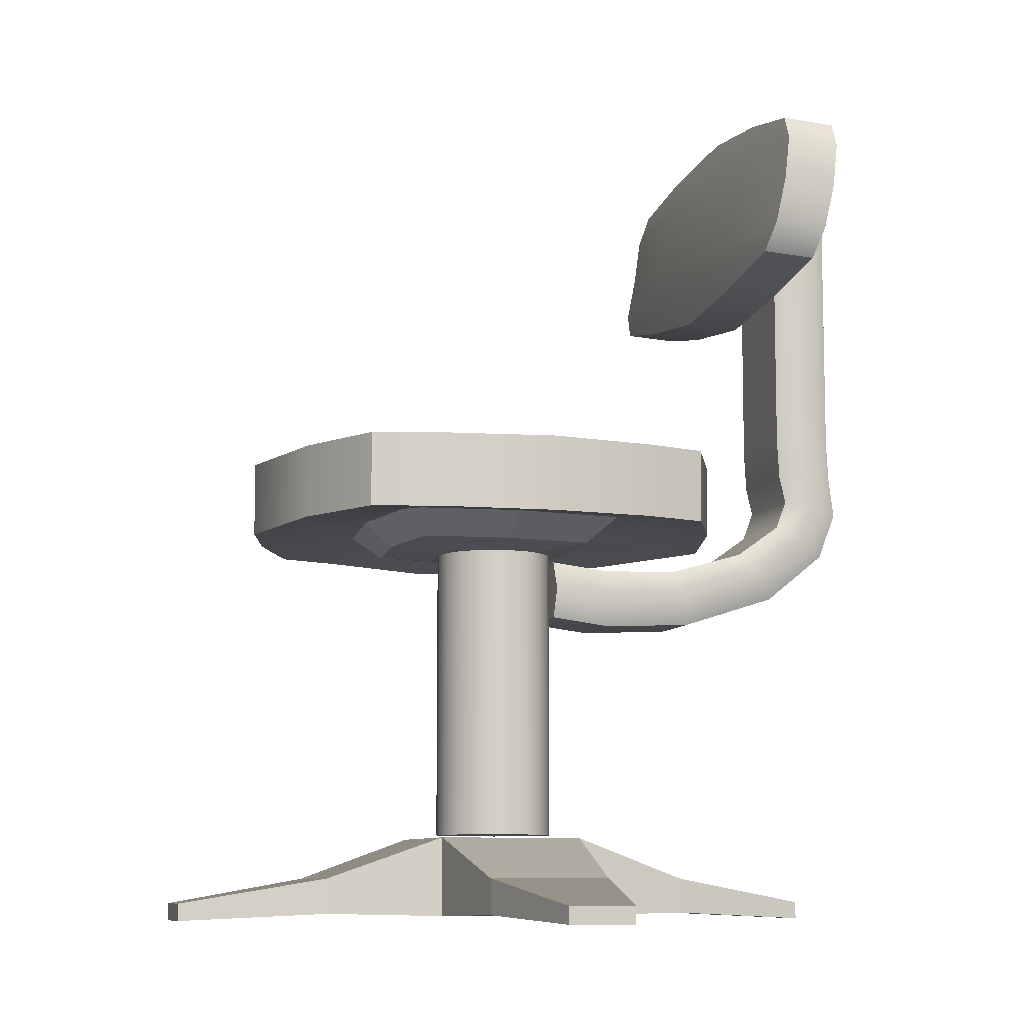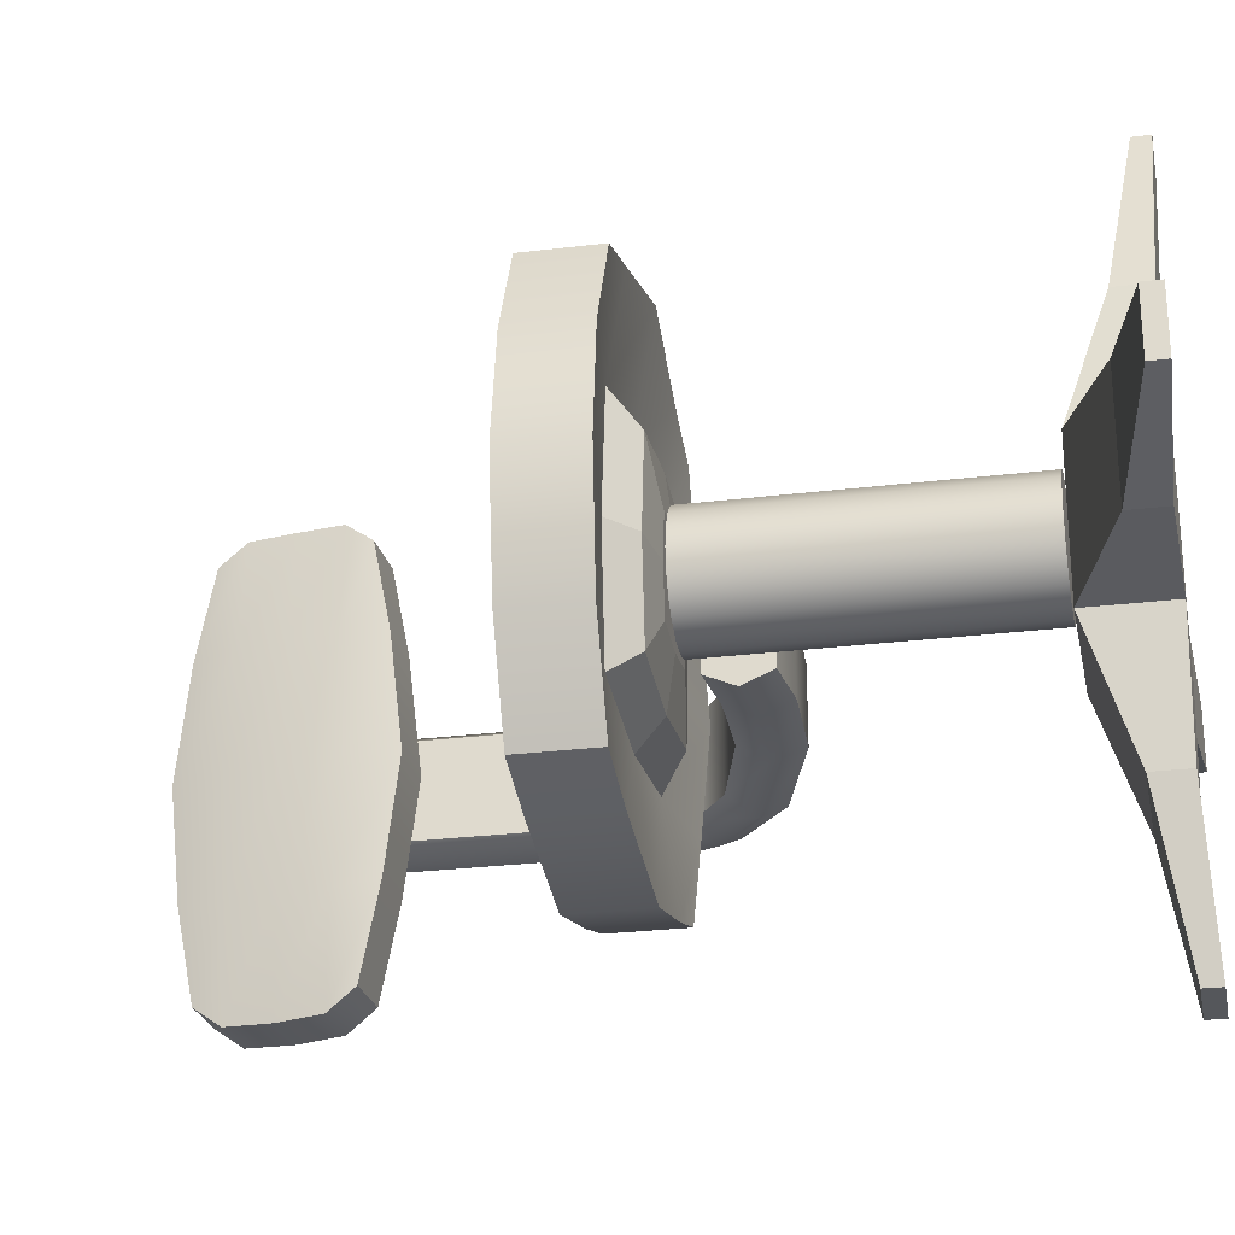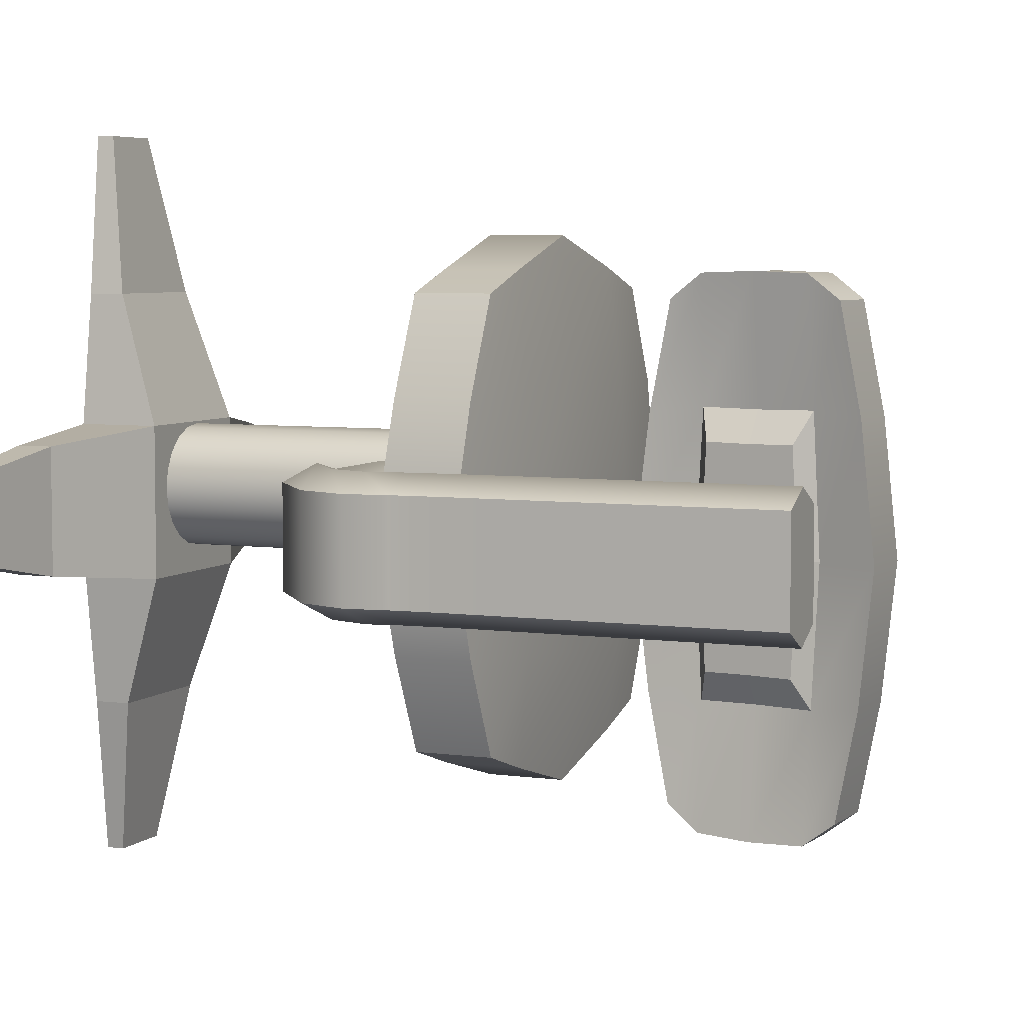
<metadata>
{"format":"obj","ext":"obj","renderer":"f3d","projection":"perspective","resolution":1024,"background":"white","views":[{"elev":-8.9,"azim":-17.4,"up":"+Y"},{"elev":-26.6,"azim":-79.1,"up":"+Z"},{"elev":5.5,"azim":113.3,"up":"+Z"}]}
</metadata>
<code>
g default
v -7.035 0.5053 -2.244
v -7.031 0.5256 -2.229
v -7.024 0.5589 -2.228
v -7.02 0.5925 -2.229
v -7.017 0.6128 -2.244
v -7.075 0.5075 -2.244
v -7.071 0.5277 -2.229
v -7.064 0.5611 -2.228
v -7.06 0.5947 -2.229
v -7.056 0.615 -2.244
v -7.077 0.494 -2.31
v -7.078 0.5264 -2.306
v -7.072 0.5616 -2.307
v -7.066 0.5968 -2.306
v -7.054 0.6285 -2.31
v -7.077 0.4842 -2.393
v -7.078 0.5218 -2.393
v -7.072 0.5616 -2.393
v -7.065 0.6014 -2.393
v -7.051 0.6381 -2.393
v -7.077 0.494 -2.475
v -7.078 0.5264 -2.479
v -7.072 0.5616 -2.478
v -7.066 0.5968 -2.479
v -7.054 0.6285 -2.475
v -7.075 0.5075 -2.541
v -7.071 0.5277 -2.556
v -7.064 0.5611 -2.557
v -7.06 0.5947 -2.556
v -7.056 0.615 -2.541
v -7.035 0.5053 -2.541
v -7.031 0.5256 -2.556
v -7.024 0.5589 -2.557
v -7.02 0.5925 -2.556
v -7.017 0.6128 -2.541
v -7.037 0.4918 -2.475
v -7.039 0.5243 -2.479
v -7.034 0.5595 -2.478
v -7.028 0.5947 -2.479
v -7.015 0.6263 -2.475
v -7.037 0.482 -2.393
v -7.04 0.5197 -2.393
v -7.027 0.5993 -2.393
v -7.011 0.6359 -2.393
v -7.037 0.4918 -2.31
v -7.039 0.5243 -2.306
v -7.034 0.5595 -2.307
v -7.028 0.5947 -2.306
v -7.015 0.6263 -2.31
v -7.025 0.5314 -2.459
v -7.02 0.5587 -2.459
v -7.025 0.5278 -2.393
v -7.016 0.5861 -2.459
v -7.015 0.5897 -2.393
v -7.02 0.5587 -2.326
v -7.025 0.5314 -2.326
v -7.016 0.5861 -2.326
v -7.023 0.5432 -2.431
v -7.02 0.5587 -2.43
v -7.02 0.5587 -2.393
v -7.023 0.5411 -2.393
v -7.017 0.5743 -2.431
v -7.017 0.5764 -2.393
v -7.02 0.5587 -2.355
v -7.023 0.5432 -2.354
v -7.017 0.5743 -2.354
v -7.301 0.00737 -2.339
v -7.247 0.00737 -2.339
v -7.194 0.00737 -2.339
v -7.301 0.03625 -2.339
v -7.194 0.03625 -2.339
v -7.301 0.06512 -2.339
v -7.247 0.06512 -2.339
v -7.194 0.06512 -2.339
v -7.301 0.06512 -2.393
v -7.247 0.06512 -2.393
v -7.194 0.06512 -2.393
v -7.301 0.06512 -2.446
v -7.247 0.06512 -2.446
v -7.194 0.06512 -2.446
v -7.301 0.03625 -2.446
v -7.194 0.03625 -2.446
v -7.301 0.00737 -2.446
v -7.247 0.00737 -2.446
v -7.194 0.00737 -2.446
v -7.301 0.00737 -2.393
v -7.247 0.00737 -2.393
v -7.194 0.00737 -2.393
v -7.109 0.009177 -2.437
v -7.109 0.009177 -2.393
v -7.109 0.02433 -2.437
v -7.109 0.009177 -2.348
v -7.109 0.02433 -2.348
v -7.109 0.03484 -2.437
v -7.109 0.03484 -2.393
v -7.109 0.03484 -2.348
v -7.386 0.009177 -2.437
v -7.386 0.009177 -2.393
v -7.386 0.02433 -2.437
v -7.386 0.009177 -2.348
v -7.386 0.02433 -2.348
v -7.386 0.03484 -2.393
v -7.386 0.03484 -2.437
v -7.386 0.03484 -2.348
v -7.292 0.009177 -2.247
v -7.247 0.009177 -2.247
v -7.292 0.02433 -2.247
v -7.203 0.009177 -2.247
v -7.203 0.02433 -2.247
v -7.247 0.03484 -2.247
v -7.292 0.03484 -2.247
v -7.203 0.03484 -2.247
v -7.292 0.03484 -2.538
v -7.247 0.03484 -2.538
v -7.292 0.02433 -2.538
v -7.203 0.03484 -2.538
v -7.203 0.02433 -2.538
v -7.247 0.009177 -2.538
v -7.292 0.009177 -2.538
v -7.203 0.009177 -2.538
v -7.271 0.004145 -2.136
v -7.247 0.004145 -2.136
v -7.247 0.01039 -2.136
v -7.271 0.01039 -2.136
v -7.224 0.004145 -2.136
v -7.224 0.01039 -2.136
v -7.247 0.01664 -2.136
v -7.271 0.01664 -2.136
v -7.224 0.01664 -2.136
v -7.271 0.01664 -2.649
v -7.247 0.01664 -2.649
v -7.247 0.01039 -2.649
v -7.271 0.01039 -2.649
v -7.224 0.01664 -2.649
v -7.224 0.01039 -2.649
v -7.247 0.004145 -2.649
v -7.271 0.004145 -2.649
v -7.224 0.004145 -2.649
v -7.003 0.004145 -2.415
v -7.003 0.004145 -2.393
v -7.003 0.01039 -2.415
v -7.003 0.01039 -2.393
v -7.003 0.004145 -2.37
v -7.003 0.01039 -2.37
v -7.003 0.01664 -2.415
v -7.003 0.01664 -2.393
v -7.003 0.01664 -2.37
v -7.492 0.004145 -2.415
v -7.492 0.004145 -2.393
v -7.492 0.01039 -2.393
v -7.492 0.01039 -2.415
v -7.492 0.004145 -2.37
v -7.492 0.01039 -2.37
v -7.492 0.01664 -2.393
v -7.492 0.01664 -2.415
v -7.492 0.01664 -2.37
v -7.205 0.2784 -2.365
v -7.205 0.2569 -2.356
v -7.205 0.2354 -2.365
v -7.162 0.2734 -2.365
v -7.162 0.2518 -2.356
v -7.162 0.2302 -2.365
v -7.106 0.2745 -2.365
v -7.1 0.2536 -2.356
v -7.095 0.2327 -2.365
v -7.051 0.2899 -2.359
v -7.039 0.2724 -2.347
v -7.026 0.255 -2.359
v -7.018 0.3133 -2.359
v -7 0.3021 -2.347
v -6.981 0.2909 -2.359
v -7.01 0.3343 -2.359
v -6.989 0.3296 -2.347
v -6.968 0.325 -2.359
v -7.015 0.3544 -2.359
v -6.993 0.3538 -2.347
v -6.972 0.3532 -2.359
v -7.017 0.3832 -2.359
v -6.995 0.3832 -2.347
v -6.973 0.3832 -2.359
v -7.017 0.414 -2.359
v -6.995 0.414 -2.347
v -6.973 0.414 -2.359
v -7.017 0.4449 -2.359
v -6.995 0.4449 -2.347
v -6.973 0.4449 -2.359
v -7.017 0.4757 -2.359
v -6.995 0.4757 -2.347
v -6.973 0.4757 -2.359
v -7.017 0.5065 -2.359
v -6.995 0.5065 -2.347
v -6.973 0.5065 -2.359
v -7.017 0.5373 -2.359
v -6.995 0.5373 -2.347
v -6.973 0.5373 -2.359
v -7.017 0.5681 -2.359
v -6.995 0.5681 -2.347
v -6.973 0.5681 -2.359
v -7.017 0.599 -2.359
v -6.995 0.599 -2.347
v -6.973 0.599 -2.359
v -7.017 0.599 -2.393
v -6.995 0.599 -2.393
v -6.973 0.599 -2.393
v -7.017 0.599 -2.426
v -6.995 0.599 -2.438
v -6.973 0.599 -2.426
v -7.017 0.5681 -2.426
v -6.995 0.5681 -2.438
v -6.973 0.5681 -2.426
v -7.017 0.5373 -2.426
v -6.995 0.5373 -2.438
v -6.973 0.5373 -2.426
v -7.017 0.5065 -2.426
v -6.995 0.5065 -2.438
v -6.973 0.5065 -2.426
v -7.017 0.4757 -2.426
v -6.995 0.4757 -2.438
v -6.973 0.4757 -2.426
v -7.017 0.4449 -2.426
v -6.995 0.4449 -2.438
v -6.973 0.4449 -2.426
v -7.017 0.414 -2.426
v -6.995 0.414 -2.438
v -6.973 0.414 -2.426
v -7.017 0.3832 -2.426
v -6.995 0.3832 -2.438
v -6.973 0.3832 -2.426
v -7.015 0.3544 -2.426
v -6.993 0.3538 -2.438
v -6.972 0.3532 -2.426
v -7.01 0.3343 -2.426
v -6.989 0.3296 -2.438
v -6.968 0.325 -2.426
v -7.018 0.3133 -2.426
v -7 0.3021 -2.438
v -6.981 0.2909 -2.426
v -7.051 0.2899 -2.426
v -7.039 0.2724 -2.438
v -7.026 0.255 -2.426
v -7.106 0.2745 -2.42
v -7.1 0.2536 -2.429
v -7.095 0.2327 -2.42
v -7.162 0.2734 -2.42
v -7.162 0.2518 -2.429
v -7.162 0.2302 -2.42
v -7.205 0.2784 -2.42
v -7.205 0.2569 -2.429
v -7.205 0.2354 -2.42
v -7.205 0.2784 -2.393
v -7.205 0.2569 -2.393
v -7.205 0.2354 -2.393
v -7.162 0.2302 -2.393
v -7.095 0.2327 -2.393
v -7.026 0.255 -2.393
v -6.981 0.2909 -2.393
v -6.968 0.325 -2.393
v -6.972 0.3532 -2.393
v -6.973 0.3832 -2.393
v -6.973 0.414 -2.393
v -6.973 0.4449 -2.393
v -6.973 0.4757 -2.393
v -6.973 0.5065 -2.393
v -6.973 0.5373 -2.393
v -6.973 0.5681 -2.393
v -7.162 0.2734 -2.393
v -7.106 0.2745 -2.393
v -7.051 0.2899 -2.393
v -7.018 0.3133 -2.393
v -7.01 0.3343 -2.393
v -7.015 0.3544 -2.393
v -7.017 0.3832 -2.393
v -7.017 0.414 -2.393
v -7.017 0.4449 -2.393
v -7.017 0.4757 -2.393
v -7.017 0.5065 -2.393
v -7.017 0.5373 -2.393
v -7.017 0.5681 -2.393
v -7.382 0.2966 -2.244
v -7.334 0.2963 -2.229
v -7.256 0.2937 -2.206
v -7.177 0.2963 -2.229
v -7.13 0.2966 -2.244
v -7.382 0.3497 -2.244
v -7.334 0.3494 -2.229
v -7.256 0.3475 -2.206
v -7.177 0.3494 -2.229
v -7.13 0.3497 -2.244
v -7.413 0.3498 -2.31
v -7.338 0.3579 -2.306
v -7.256 0.3579 -2.296
v -7.173 0.3579 -2.306
v -7.098 0.3498 -2.31
v -7.436 0.3478 -2.393
v -7.349 0.3579 -2.393
v -7.256 0.3579 -2.393
v -7.162 0.3579 -2.393
v -7.075 0.3478 -2.393
v -7.413 0.3498 -2.475
v -7.338 0.3579 -2.479
v -7.256 0.3579 -2.489
v -7.173 0.3579 -2.479
v -7.098 0.3498 -2.475
v -7.382 0.3497 -2.541
v -7.334 0.3494 -2.557
v -7.256 0.3475 -2.579
v -7.177 0.3494 -2.557
v -7.13 0.3497 -2.541
v -7.382 0.2966 -2.541
v -7.334 0.2963 -2.557
v -7.256 0.2937 -2.579
v -7.177 0.2963 -2.557
v -7.13 0.2966 -2.541
v -7.413 0.2969 -2.475
v -7.338 0.307 -2.479
v -7.256 0.307 -2.489
v -7.173 0.307 -2.479
v -7.098 0.2969 -2.475
v -7.436 0.2942 -2.393
v -7.349 0.307 -2.393
v -7.162 0.307 -2.393
v -7.075 0.2942 -2.393
v -7.413 0.2969 -2.31
v -7.338 0.307 -2.306
v -7.256 0.307 -2.296
v -7.173 0.307 -2.306
v -7.098 0.2969 -2.31
v -7.32 0.2891 -2.46
v -7.256 0.2891 -2.468
v -7.328 0.2891 -2.393
v -7.191 0.2891 -2.46
v -7.183 0.2891 -2.393
v -7.256 0.2891 -2.317
v -7.32 0.2891 -2.326
v -7.191 0.2891 -2.326
v -7.288 0.284 -2.426
v -7.256 0.284 -2.43
v -7.292 0.284 -2.393
v -7.223 0.284 -2.426
v -7.219 0.284 -2.393
v -7.256 0.284 -2.355
v -7.288 0.284 -2.359
v -7.223 0.284 -2.359
v -7.256 0.284 -2.393
v -7.207 0.06765 -2.397
v -7.213 0.06765 -2.409
v -7.223 0.06765 -2.419
v -7.235 0.06765 -2.425
v -7.248 0.06765 -2.427
v -7.262 0.06765 -2.425
v -7.274 0.06765 -2.419
v -7.284 0.06765 -2.409
v -7.29 0.06765 -2.397
v -7.292 0.06765 -2.383
v -7.29 0.06765 -2.37
v -7.284 0.06765 -2.358
v -7.274 0.06765 -2.348
v -7.262 0.06765 -2.342
v -7.248 0.06765 -2.34
v -7.235 0.06765 -2.342
v -7.223 0.06765 -2.348
v -7.213 0.06765 -2.358
v -7.207 0.06765 -2.37
v -7.205 0.06765 -2.383
v -7.207 0.2829 -2.397
v -7.213 0.2829 -2.409
v -7.223 0.2829 -2.419
v -7.235 0.2829 -2.425
v -7.248 0.2829 -2.427
v -7.262 0.2829 -2.425
v -7.274 0.2829 -2.419
v -7.284 0.2829 -2.409
v -7.29 0.2829 -2.397
v -7.292 0.2829 -2.383
v -7.29 0.2829 -2.37
v -7.284 0.2829 -2.358
v -7.274 0.2829 -2.348
v -7.262 0.2829 -2.342
v -7.248 0.2829 -2.34
v -7.235 0.2829 -2.342
v -7.223 0.2829 -2.348
v -7.213 0.2829 -2.358
v -7.207 0.2829 -2.37
v -7.205 0.2829 -2.383
v -7.248 0.06765 -2.383
v -7.248 0.2829 -2.383
g pCube40
f 1 2 7 6
f 2 3 8 7
f 3 4 9 8
f 4 5 10 9
f 6 7 12 11
f 7 8 13 12
f 8 9 14 13
f 9 10 15 14
f 11 12 17 16
f 12 13 18 17
f 13 14 19 18
f 14 15 20 19
f 16 17 22 21
f 17 18 23 22
f 18 19 24 23
f 19 20 25 24
f 21 22 27 26
f 22 23 28 27
f 23 24 29 28
f 24 25 30 29
f 26 27 32 31
f 27 28 33 32
f 28 29 34 33
f 29 30 35 34
f 31 32 37 36
f 32 33 38 37
f 33 34 39 38
f 34 35 40 39
f 36 37 42 41
f 58 59 60 61
f 59 62 63 60
f 39 40 44 43
f 41 42 46 45
f 61 60 64 65
f 60 63 66 64
f 43 44 49 48
f 45 46 2 1
f 46 47 3 2
f 47 48 4 3
f 48 49 5 4
f 40 35 30 25
f 44 40 25 20
f 49 44 20 15
f 5 49 15 10
f 31 36 21 26
f 36 41 16 21
f 41 45 11 16
f 45 1 6 11
f 37 38 51 50
f 42 37 50 52
f 38 39 53 51
f 39 43 54 53
f 47 46 56 55
f 46 42 52 56
f 43 48 57 54
f 48 47 55 57
f 50 51 59 58
f 52 50 58 61
f 51 53 62 59
f 53 54 63 62
f 55 56 65 64
f 56 52 61 65
f 54 57 66 63
f 57 55 64 66
f 121 122 123 124
f 122 125 126 123
f 124 123 127 128
f 123 126 129 127
f 72 73 76 75
f 73 74 77 76
f 75 76 79 78
f 76 77 80 79
f 130 131 132 133
f 131 134 135 132
f 133 132 136 137
f 132 135 138 136
f 83 84 87 86
f 84 85 88 87
f 86 87 68 67
f 87 88 69 68
f 140 139 141 142
f 143 140 142 144
f 142 141 145 146
f 144 142 146 147
f 148 149 150 151
f 149 152 153 150
f 151 150 154 155
f 150 153 156 154
f 88 85 89 90
f 85 82 91 89
f 69 88 90 92
f 71 69 92 93
f 82 80 94 91
f 80 77 95 94
f 77 74 96 95
f 74 71 93 96
f 83 86 98 97
f 81 83 97 99
f 86 67 100 98
f 67 70 101 100
f 75 78 103 102
f 78 81 99 103
f 70 72 104 101
f 72 75 102 104
f 67 68 106 105
f 70 67 105 107
f 68 69 108 106
f 69 71 109 108
f 73 72 111 110
f 72 70 107 111
f 71 74 112 109
f 74 73 110 112
f 78 79 114 113
f 81 78 113 115
f 79 80 116 114
f 80 82 117 116
f 84 83 119 118
f 83 81 115 119
f 82 85 120 117
f 85 84 118 120
f 105 106 122 121
f 107 105 121 124
f 106 108 125 122
f 108 109 126 125
f 110 111 128 127
f 111 107 124 128
f 109 112 129 126
f 112 110 127 129
f 113 114 131 130
f 115 113 130 133
f 114 116 134 131
f 116 117 135 134
f 118 119 137 136
f 119 115 133 137
f 117 120 138 135
f 120 118 136 138
f 90 89 139 140
f 89 91 141 139
f 92 90 140 143
f 93 92 143 144
f 91 94 145 141
f 94 95 146 145
f 95 96 147 146
f 96 93 144 147
f 97 98 149 148
f 99 97 148 151
f 98 100 152 149
f 100 101 153 152
f 102 103 155 154
f 103 99 151 155
f 101 104 156 153
f 104 102 154 156
f 157 158 161 160
f 158 159 162 161
f 160 161 164 163
f 161 162 165 164
f 163 164 167 166
f 164 165 168 167
f 166 167 170 169
f 167 168 171 170
f 169 170 173 172
f 170 171 174 173
f 172 173 176 175
f 173 174 177 176
f 175 176 179 178
f 176 177 180 179
f 178 179 182 181
f 179 180 183 182
f 181 182 185 184
f 182 183 186 185
f 184 185 188 187
f 185 186 189 188
f 187 188 191 190
f 188 189 192 191
f 190 191 194 193
f 191 192 195 194
f 193 194 197 196
f 194 195 198 197
f 196 197 200 199
f 197 198 201 200
f 199 200 203 202
f 200 201 204 203
f 202 203 206 205
f 203 204 207 206
f 205 206 209 208
f 206 207 210 209
f 208 209 212 211
f 209 210 213 212
f 211 212 215 214
f 212 213 216 215
f 214 215 218 217
f 215 216 219 218
f 217 218 221 220
f 218 219 222 221
f 220 221 224 223
f 221 222 225 224
f 223 224 227 226
f 224 225 228 227
f 226 227 230 229
f 227 228 231 230
f 229 230 233 232
f 230 231 234 233
f 232 233 236 235
f 233 234 237 236
f 235 236 239 238
f 236 237 240 239
f 238 239 242 241
f 239 240 243 242
f 241 242 245 244
f 242 243 246 245
f 244 245 248 247
f 245 246 249 248
f 247 248 251 250
f 248 249 252 251
f 250 251 158 157
f 251 252 159 158
f 252 249 246 253
f 159 252 253 162
f 253 246 243 254
f 162 253 254 165
f 254 243 240 255
f 165 254 255 168
f 255 240 237 256
f 168 255 256 171
f 256 237 234 257
f 171 256 257 174
f 257 234 231 258
f 174 257 258 177
f 258 231 228 259
f 177 258 259 180
f 259 228 225 260
f 180 259 260 183
f 260 225 222 261
f 183 260 261 186
f 261 222 219 262
f 186 261 262 189
f 262 219 216 263
f 189 262 263 192
f 263 216 213 264
f 192 263 264 195
f 264 213 210 265
f 195 264 265 198
f 265 210 207 204
f 198 265 204 201
f 247 250 266 244
f 250 157 160 266
f 244 266 267 241
f 266 160 163 267
f 241 267 268 238
f 267 163 166 268
f 238 268 269 235
f 268 166 169 269
f 235 269 270 232
f 269 169 172 270
f 232 270 271 229
f 270 172 175 271
f 229 271 272 226
f 271 175 178 272
f 226 272 273 223
f 272 178 181 273
f 223 273 274 220
f 273 181 184 274
f 220 274 275 217
f 274 184 187 275
f 217 275 276 214
f 275 187 190 276
f 214 276 277 211
f 276 190 193 277
f 211 277 278 208
f 277 193 196 278
f 208 278 202 205
f 278 196 199 202
f 279 280 285 284
f 280 281 286 285
f 281 282 287 286
f 282 283 288 287
f 284 285 290 289
f 285 286 291 290
f 286 287 292 291
f 287 288 293 292
f 289 290 295 294
f 290 291 296 295
f 291 292 297 296
f 292 293 298 297
f 294 295 300 299
f 295 296 301 300
f 296 297 302 301
f 297 298 303 302
f 299 300 305 304
f 300 301 306 305
f 301 302 307 306
f 302 303 308 307
f 304 305 310 309
f 305 306 311 310
f 306 307 312 311
f 307 308 313 312
f 309 310 315 314
f 310 311 316 315
f 311 312 317 316
f 312 313 318 317
f 314 315 320 319
f 317 318 322 321
f 319 320 324 323
f 321 322 327 326
f 323 324 280 279
f 324 325 281 280
f 325 326 282 281
f 326 327 283 282
f 318 313 308 303
f 322 318 303 298
f 327 322 298 293
f 283 327 293 288
f 309 314 299 304
f 314 319 294 299
f 319 323 289 294
f 323 279 284 289
f 315 316 329 328
f 320 315 328 330
f 316 317 331 329
f 317 321 332 331
f 325 324 334 333
f 324 320 330 334
f 321 326 335 332
f 326 325 333 335
f 328 329 337 336
f 330 328 336 338
f 329 331 339 337
f 331 332 340 339
f 333 334 342 341
f 334 330 338 342
f 332 335 343 340
f 335 333 341 343
f 337 344 338 336
f 337 339 340 344
f 344 340 343 341
f 338 344 341 342
f 345 346 366 365
f 346 347 367 366
f 347 348 368 367
f 348 349 369 368
f 349 350 370 369
f 350 351 371 370
f 351 352 372 371
f 352 353 373 372
f 353 354 374 373
f 354 355 375 374
f 355 356 376 375
f 356 357 377 376
f 357 358 378 377
f 358 359 379 378
f 359 360 380 379
f 360 361 381 380
f 361 362 382 381
f 362 363 383 382
f 363 364 384 383
f 364 345 365 384
f 346 345 385
f 347 346 385
f 348 347 385
f 349 348 385
f 350 349 385
f 351 350 385
f 352 351 385
f 353 352 385
f 354 353 385
f 355 354 385
f 356 355 385
f 357 356 385
f 358 357 385
f 359 358 385
f 360 359 385
f 361 360 385
f 362 361 385
f 363 362 385
f 364 363 385
f 345 364 385
f 365 366 386
f 366 367 386
f 367 368 386
f 368 369 386
f 369 370 386
f 370 371 386
f 371 372 386
f 372 373 386
f 373 374 386
f 374 375 386
f 375 376 386
f 376 377 386
f 377 378 386
f 378 379 386
f 379 380 386
f 380 381 386
f 381 382 386
f 382 383 386
f 383 384 386
f 384 365 386

</code>
